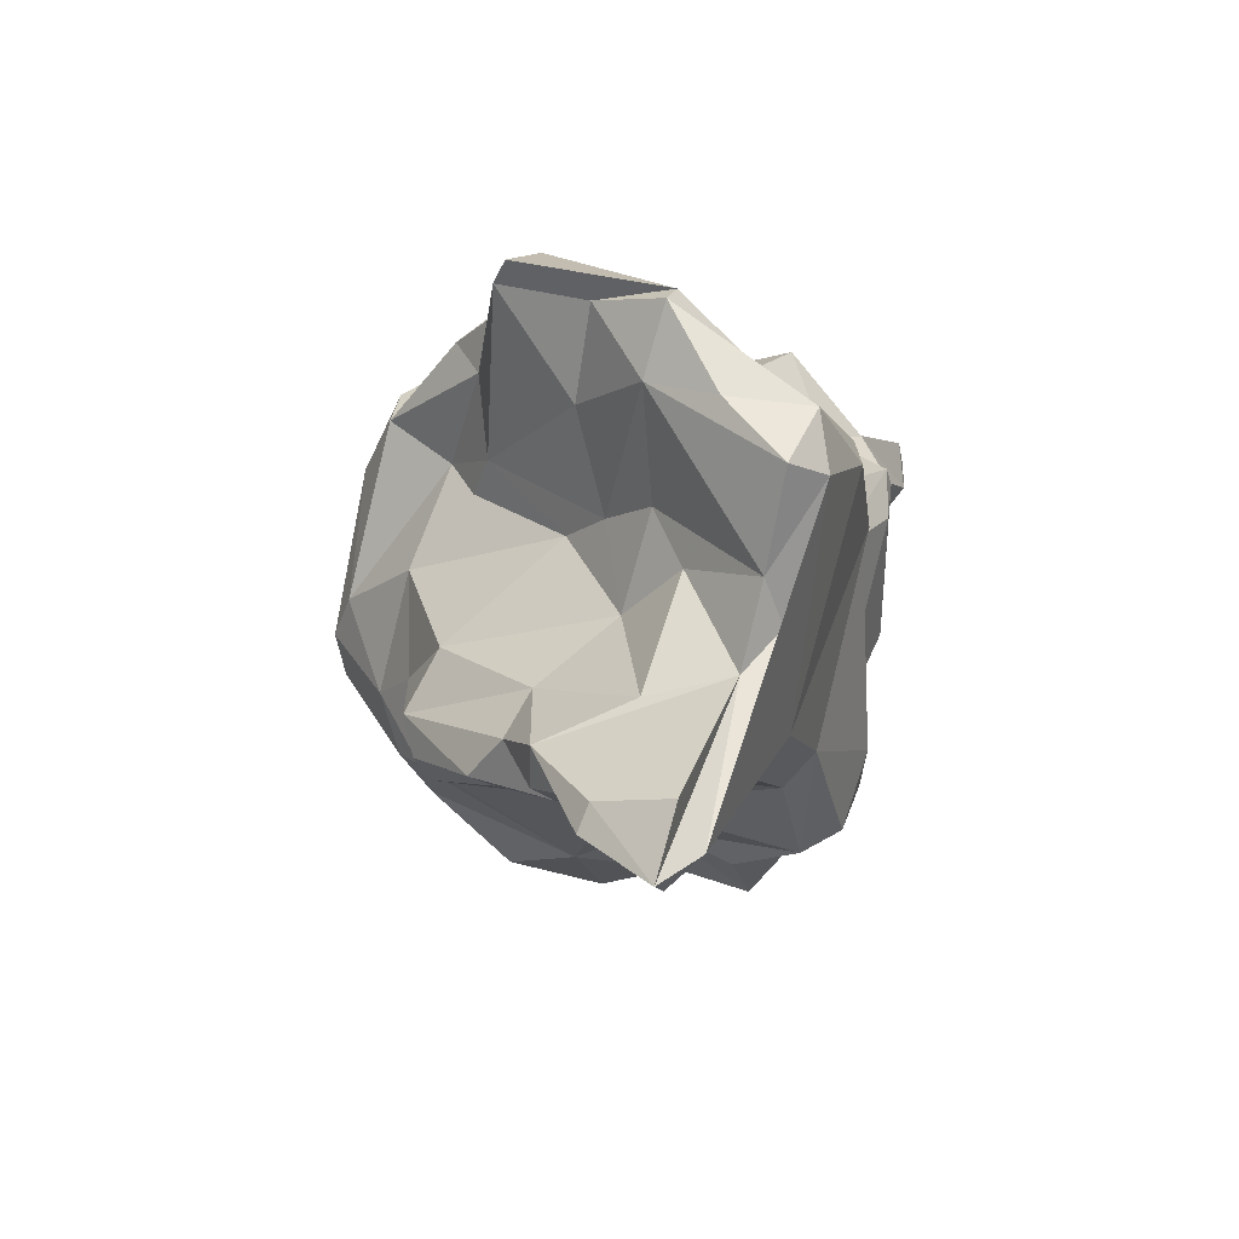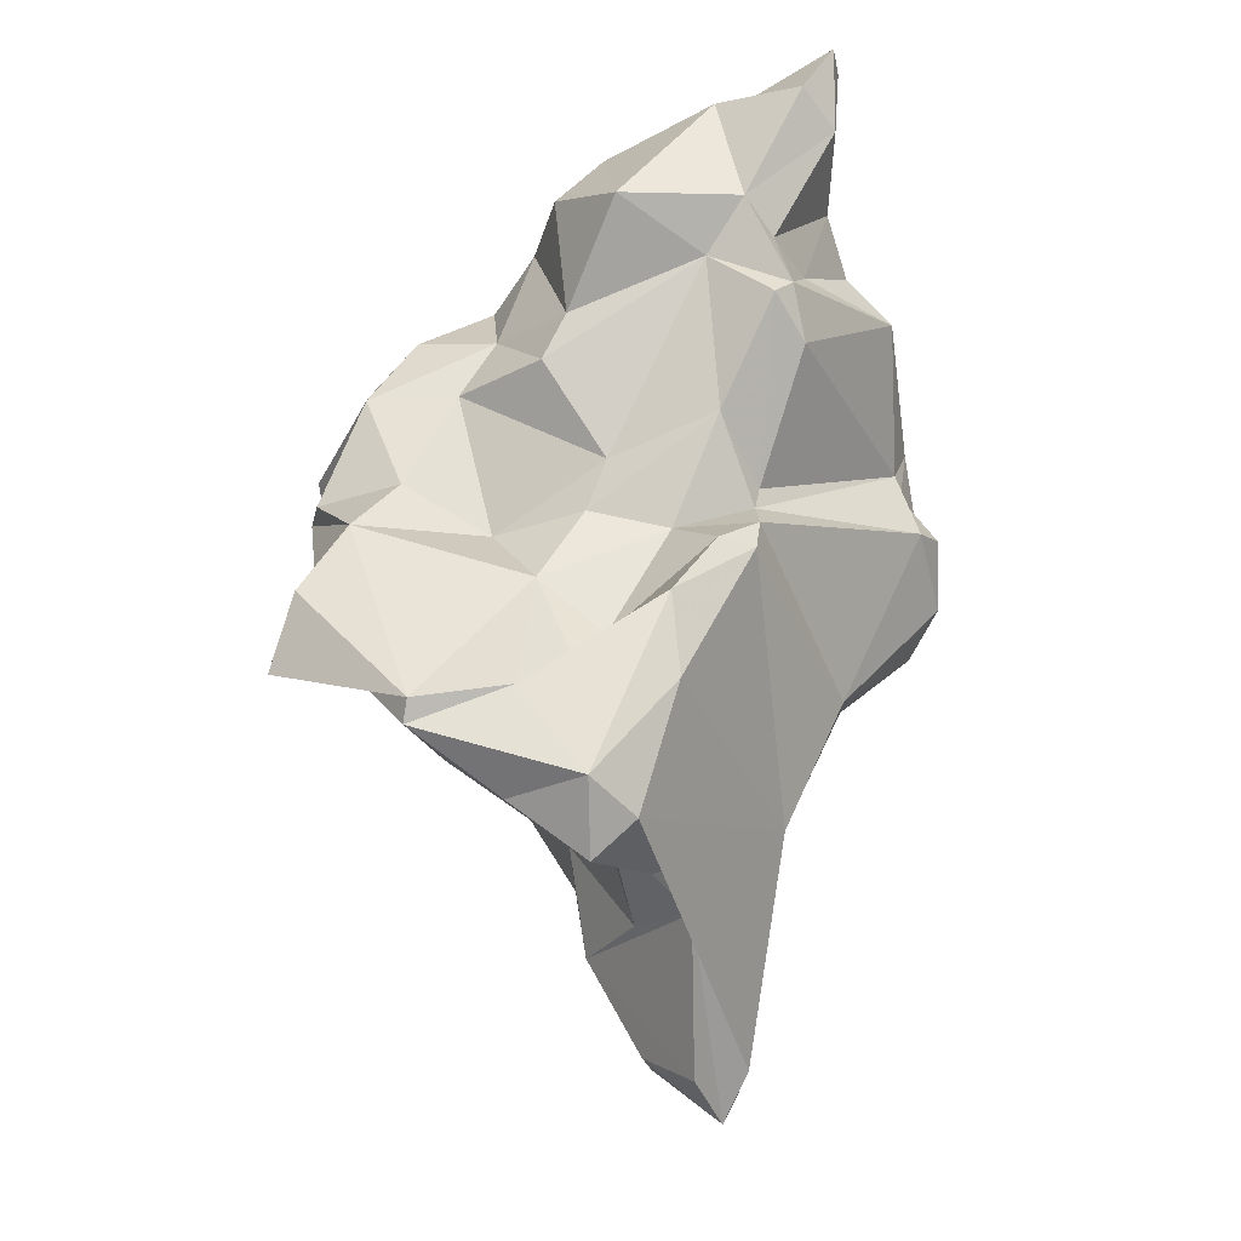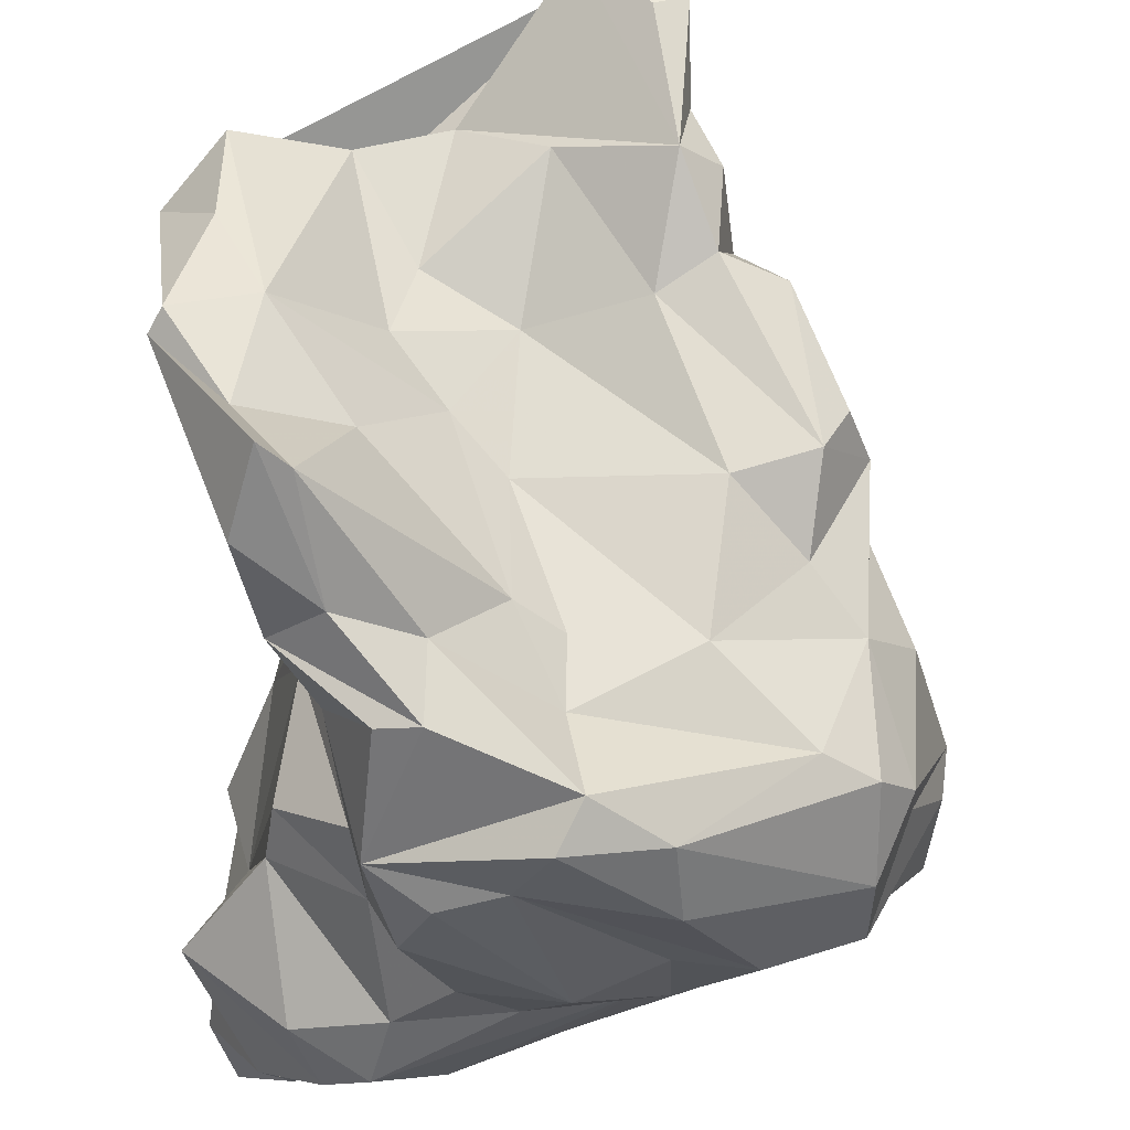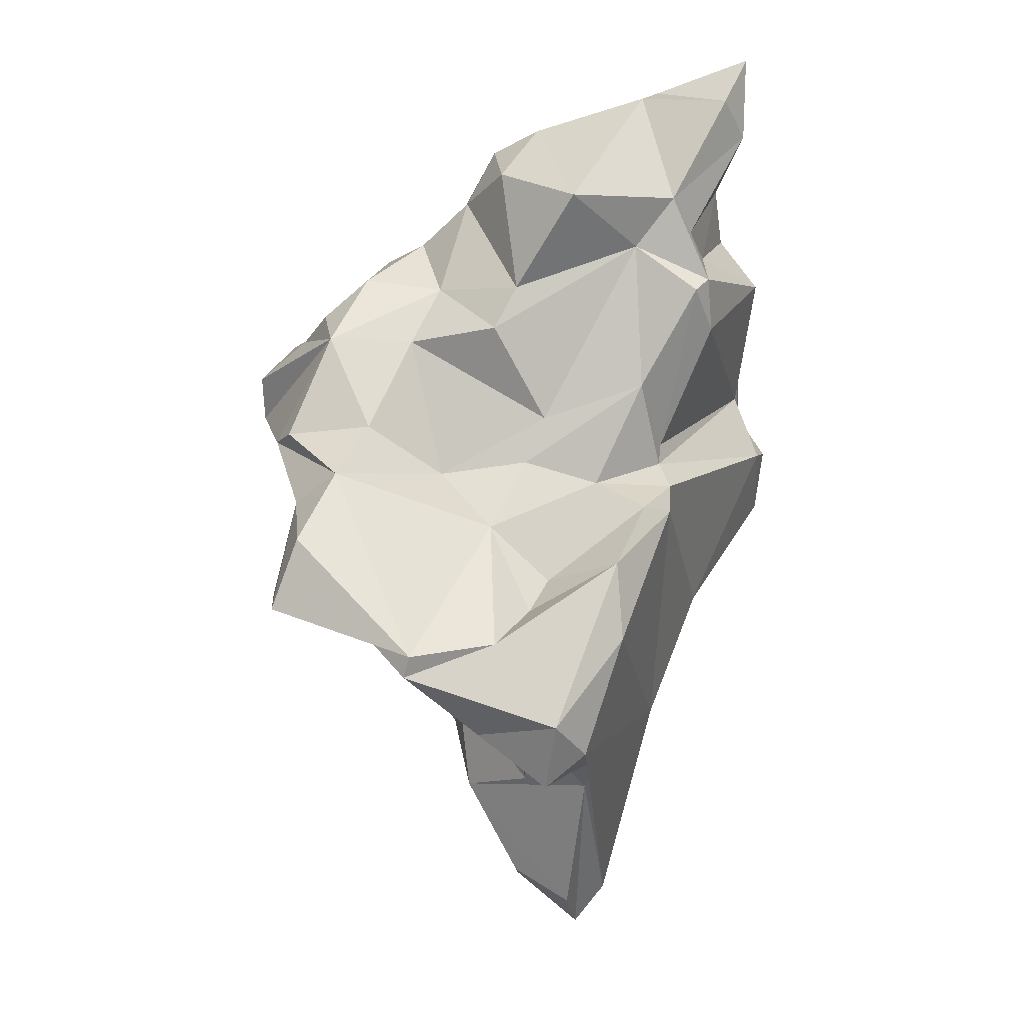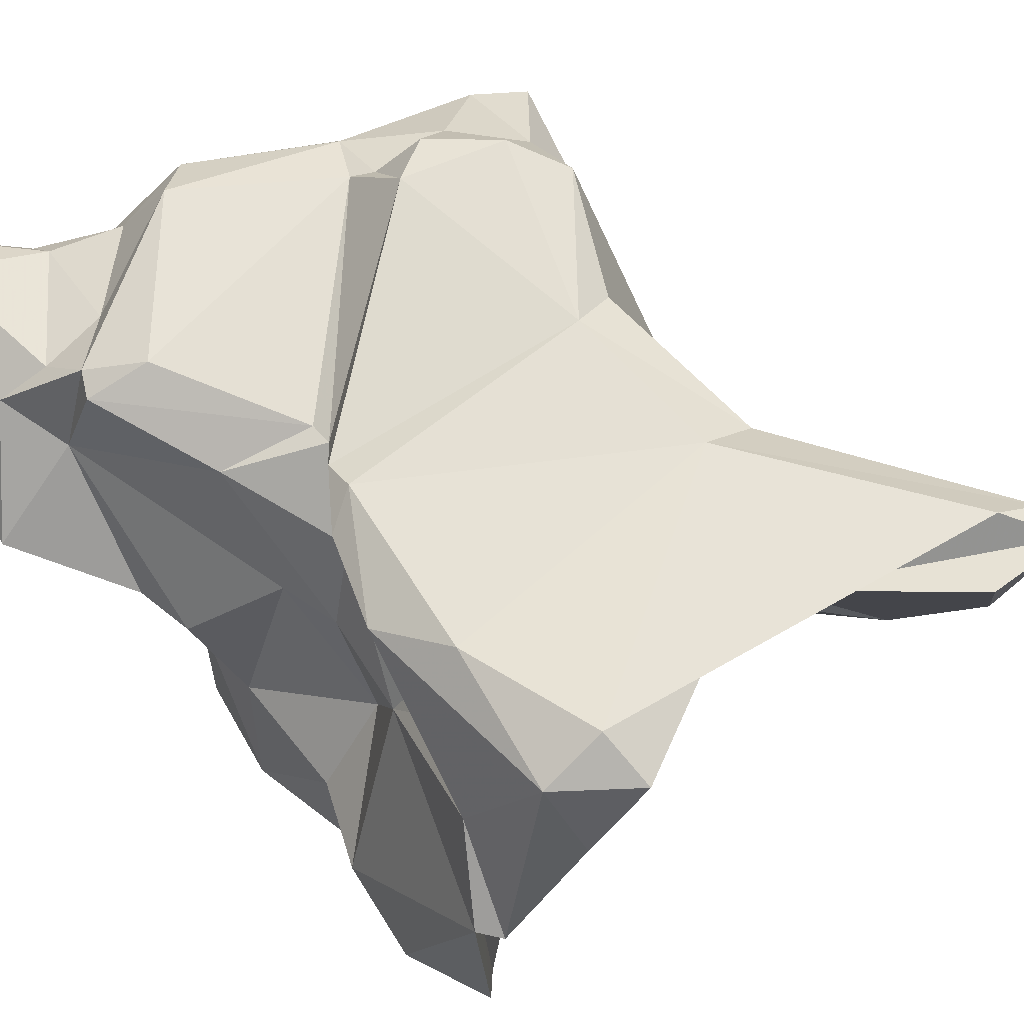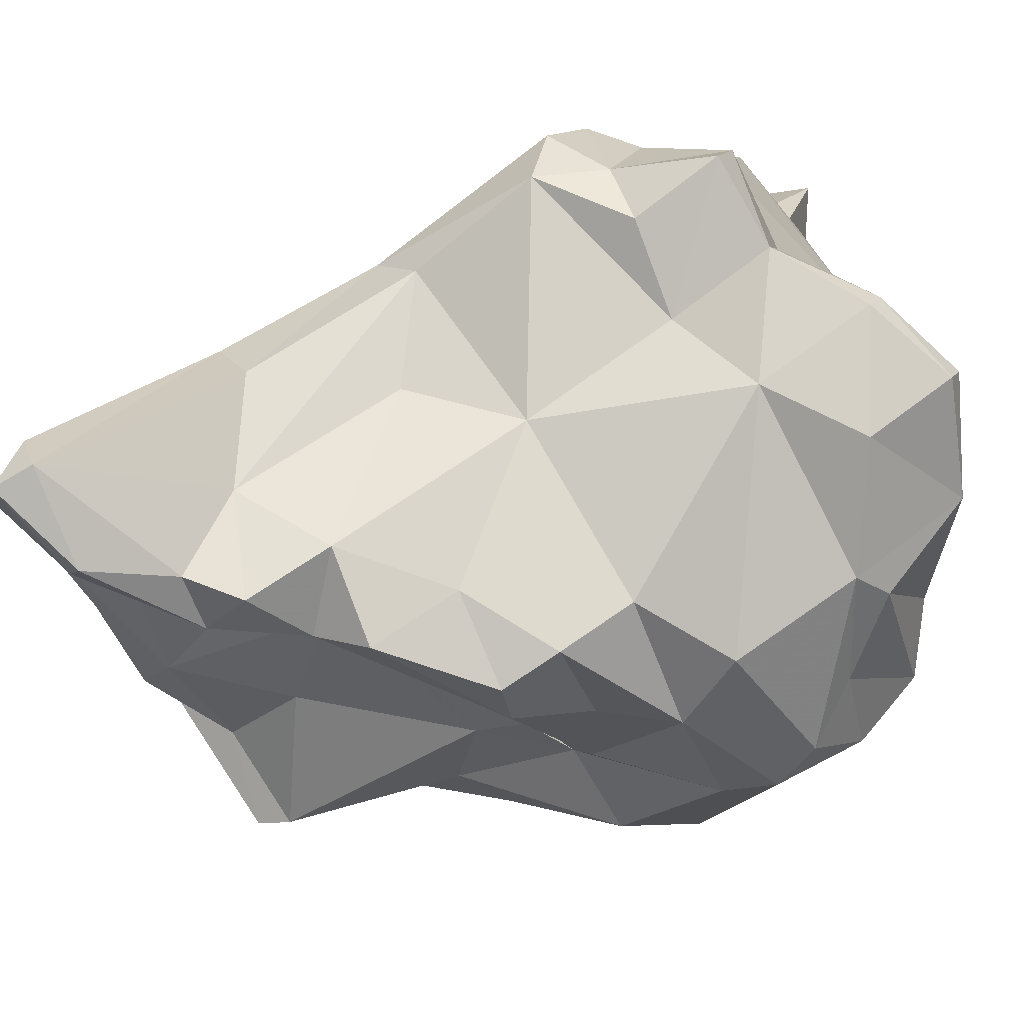
<metadata>
{"format":"obj","ext":"obj","renderer":"f3d","projection":"perspective","resolution":1024,"background":"white","views":[{"elev":-77.5,"azim":48.8,"up":"+Z"},{"elev":-23.2,"azim":88.8,"up":"+Z"},{"elev":-79.0,"azim":179.6,"up":"+Y"},{"elev":-8.1,"azim":75.0,"up":"+Z"},{"elev":25.4,"azim":128.7,"up":"+Y"},{"elev":14.6,"azim":-120.5,"up":"+Y"}]}
</metadata>
<code>
v 122.6 285.2 83.45
v 123.2 282.5 87.75
v 122.8 280.6 83.25
v 123 279.8 84.73
v 124.3 276.6 84.2
v 123.2 286.7 87.4
v 122.6 286.7 86.63
v 124.1 278 79.6
v 125.2 286.6 81.01
v 124.4 274.4 83.02
v 125.6 275.7 87.94
v 125.6 273.9 85.79
v 125.5 280.1 76.6
v 124.2 289 84.49
v 125.3 278.6 88.01
v 125.8 275.6 78.74
v 124.7 289.1 85.3
v 125.6 278.8 73.95
v 126.3 277.6 72.3
v 127.6 275.9 76.53
v 125.6 272.9 82.38
v 128.9 274.1 88.45
v 127.4 272.3 81.39
v 127.2 290.5 82.73
v 128.1 279.1 68.62
v 126.1 281.6 89.72
v 127.2 276.3 73.16
v 127.7 280.6 71.57
v 128.7 284.6 90.14
v 128.7 293.4 81.72
v 131.3 270.6 85.88
v 130 275.7 73.88
v 129.7 291.4 79.22
v 128.2 278.9 89.78
v 130.2 279.1 67.74
v 130.1 280.6 65.34
v 130.6 273.2 78.32
v 132.2 279.5 90.85
v 129.6 282.1 68.12
v 131 281.4 63.68
v 126.9 288.2 86.41
v 128.7 288.2 79.99
v 131.1 282.1 60.34
v 131.5 292.7 79.4
v 130 293.3 83.19
v 131.5 274.1 88.13
v 133.2 293.1 81.72
v 131.4 279.5 64.64
v 134.5 282.8 93.29
v 130.5 289.8 85.39
v 131.6 269.4 83.39
v 132.7 286 72.28
v 129.6 285.3 75.1
v 132.1 278.8 68.99
v 132.2 281.7 60.52
v 134.7 271.8 80.11
v 131.4 277.3 90.3
v 135 268.5 83.45
v 132.4 292.6 76.95
v 132.8 283.4 66.35
v 134.4 274.7 89.7
v 134.5 283.5 59.08
v 132 284.7 58.04
v 136.2 270.3 85.07
v 134 293.6 78.49
v 131.8 285.3 59.28
v 134.9 286.7 67.85
v 134.7 273.1 78.13
v 136.4 276.6 74.22
v 133.8 292.1 85.53
v 134.5 289.5 73.83
v 132.9 286.7 90.76
v 135.3 281.3 64.83
v 136.1 279.6 70.21
v 135.4 293.5 80.92
v 136.2 272.6 77.02
v 136 277.4 90.86
v 138.5 270.1 77.63
v 134.1 268.8 81.75
v 135.7 292.1 82.69
v 138.5 270.9 85.8
v 139.2 279.9 68.41
v 137.2 286.9 68
v 134.8 292.5 84.98
v 138.2 283.3 64.46
v 136.5 289.4 73.48
v 140.7 273.4 72.23
v 138.2 277.1 72.29
v 138.2 291.7 89.19
v 133.6 285.6 59.73
v 140 277.2 91.2
v 137.9 275.6 89.66
v 138.7 288.8 92.13
v 140 277.8 70.04
v 136.9 292.7 80.54
v 140.7 278.4 93.53
v 138.4 281.5 94.4
v 138.6 268.7 79.83
v 139.5 272.6 87.38
v 140 269.1 79.96
v 141.3 269.2 76.71
v 140.6 275.8 86.88
v 140.5 270.8 84.33
v 143.3 274.3 68.52
v 140.3 283.6 65.76
v 141.3 281.7 65
v 141.4 283.4 94.74
v 141 274.4 84.27
v 140 289.7 90.26
v 136 291.9 83.49
v 145.4 281.2 65.68
v 142.1 268.2 72.57
v 141.1 275.8 78.29
v 142.1 285.9 79.91
v 142.9 280.1 80.72
v 143.9 278.5 86.38
v 143.1 270.6 77.78
v 143.6 285.4 96.06
v 141.2 288.5 93.49
v 142.4 285.7 78.95
v 142.5 279.3 78.73
v 141.6 272.4 80.18
v 143.6 277.6 84.55
v 143.1 267.9 71.81
v 143.9 268.8 74.74
v 142.3 280 94.21
v 141.7 288.9 92.16
v 142.8 282.5 77.88
v 144.1 284.3 82.19
v 144.9 283.8 88.35
v 140.1 291.5 88.16
v 142.9 287.7 88.58
v 144.9 276.5 66.49
v 143.5 280.1 73.33
v 146.7 280.4 89.97
v 143.2 278 91.73
v 144 271.2 71.3
v 143.8 285.7 77.72
v 144.5 289.2 96.88
v 144.5 278.9 71.86
v 144.7 284.3 95.35
v 143.3 277.5 75.66
v 144.9 279.5 64.28
v 144.4 287.5 84.9
v 145.3 288.9 93.71
v 146.5 273.2 69.61
v 145.8 288.9 97.18
v 146.1 273.1 68.79
v 145.8 286.3 86.31
v 145 284.1 76.56
v 145.4 287.1 86.93
v 145.9 285.2 90.39
v 146.3 276.9 70.24
v 146.6 287.5 94.87
v 144.9 286.4 89.19
v 144.2 285.5 76.53
v 146.2 282.6 70.59
v 146.9 279.4 66.72
v 146.4 282.3 73.83
g foo
f 46 22 64
f 57 11 22
f 64 22 31
f 58 64 31
f 58 31 51
f 79 58 51
f 22 11 12
f 31 22 12
f 51 31 12
f 12 11 5
f 51 12 21
f 23 79 51
f 5 10 12
f 23 51 21
f 21 12 10
f 10 16 21
f 23 21 16
f 92 61 99
f 77 57 61
f 81 99 61
f 103 99 81
f 81 61 64
f 38 34 57
f 46 61 57
f 64 61 46
f 103 81 64
f 46 57 22
f 103 64 58
f 15 34 2
f 34 26 2
f 11 34 15
f 57 34 11
f 79 103 58
f 98 103 79
f 100 103 98
f 4 15 2
f 98 79 78
f 11 15 4
f 56 78 79
f 5 11 4
f 23 56 79
f 3 4 2
f 37 56 23
f 5 4 3
f 8 10 3
f 10 5 3
f 10 8 16
f 20 37 16
f 37 23 16
f 107 96 126
f 136 126 96
f 96 107 97
f 136 96 91
f 96 97 38
f 91 96 77
f 38 97 49
f 77 96 38
f 92 91 77
f 102 91 92
f 92 77 61
f 102 92 99
f 38 49 34
f 49 29 34
f 77 38 57
f 99 103 102
f 108 102 103
f 26 34 29
f 103 122 108
f 122 103 100
f 6 26 29
f 122 100 117
f 6 2 26
f 101 117 98
f 117 100 98
f 125 117 101
f 2 6 7
f 101 98 78
f 125 101 124
f 76 56 68
f 78 56 76
f 112 101 78
f 124 101 112
f 2 7 1
f 3 2 1
f 112 78 76
f 37 69 56
f 68 56 69
f 13 8 9
f 20 32 37
f 32 69 37
f 13 16 8
f 18 16 13
f 20 16 18
f 27 20 18
f 32 20 27
f 18 19 27
f 141 118 107
f 126 141 107
f 126 135 141
f 135 126 136
f 93 97 107
f 93 49 97
f 116 136 91
f 135 136 116
f 72 49 93
f 102 116 91
f 72 29 49
f 123 116 102
f 29 72 41
f 123 102 108
f 115 123 108
f 122 113 108
f 113 115 108
f 6 29 41
f 117 113 122
f 17 6 41
f 17 7 6
f 146 117 125
f 146 125 124
f 17 14 7
f 14 1 7
f 1 14 9
f 87 112 76
f 87 137 112
f 137 124 112
f 3 1 9
f 68 69 76
f 88 76 69
f 87 76 88
f 9 8 3
f 74 69 32
f 13 9 53
f 53 18 13
f 28 18 53
f 54 32 27
f 18 28 19
f 25 19 28
f 19 25 27
f 35 27 25
f 35 54 27
f 147 139 118
f 154 147 118
f 154 118 141
f 141 152 154
f 118 139 119
f 152 141 135
f 107 118 119
f 107 119 93
f 130 152 135
f 116 130 135
f 116 123 130
f 130 123 115
f 72 50 41
f 121 115 113
f 17 41 50
f 142 121 113
f 50 24 17
f 142 113 117
f 117 146 142
f 14 17 24
f 153 142 146
f 146 124 137
f 9 14 24
f 24 42 9
f 137 148 146
f 87 104 137
f 104 87 88
f 104 148 137
f 42 53 9
f 88 69 74
f 94 104 88
f 74 32 54
f 28 53 39
f 39 25 28
f 25 39 35
f 48 54 35
f 39 36 35
f 36 48 35
f 147 154 145
f 145 139 147
f 154 152 145
f 127 119 139
f 127 139 145
f 145 152 155
f 155 127 145
f 119 127 93
f 93 127 109
f 151 155 152
f 152 130 151
f 132 109 127
f 132 127 155
f 151 132 155
f 130 149 151
f 131 109 132
f 89 72 93
f 89 93 109
f 129 149 130
f 89 70 72
f 130 115 129
f 70 50 72
f 115 121 129
f 129 121 128
f 70 45 50
f 128 121 142
f 50 45 24
f 45 30 24
f 128 142 134
f 140 142 153
f 134 142 140
f 24 30 42
f 30 33 42
f 153 146 148
f 104 133 148
f 148 133 158
f 82 94 74
f 94 88 74
f 39 53 52
f 60 39 52
f 73 74 54
f 82 74 73
f 48 73 54
f 36 39 60
f 60 40 36
f 36 40 48
f 40 43 48
f 55 48 43
f 131 89 109
f 131 132 151
f 89 131 84
f 144 131 151
f 144 151 149
f 110 84 131
f 110 131 144
f 84 70 89
f 114 144 149
f 80 84 110
f 114 110 144
f 114 149 129
f 47 84 80
f 120 114 129
f 129 128 120
f 70 84 45
f 45 84 47
f 120 110 114
f 47 80 75
f 138 120 128
f 128 150 138
f 150 128 134
f 150 134 159
f 44 30 45
f 44 45 47
f 140 159 134
f 153 159 140
f 44 33 30
f 159 153 158
f 44 59 33
f 148 158 153
f 33 59 42
f 59 53 42
f 59 71 53
f 71 52 53
f 104 143 133
f 133 143 158
f 94 106 104
f 106 143 104
f 60 52 71
f 60 71 67
f 106 94 82
f 85 82 73
f 106 82 85
f 67 66 60
f 85 73 48
f 60 66 40
f 62 85 48
f 62 48 55
f 66 43 40
f 43 63 55
f 63 62 55
f 66 63 43
f 75 80 95
f 95 80 110
f 95 110 120
f 95 120 138
f 156 138 150
f 150 159 156
f 65 44 75
f 44 47 75
f 65 75 95
f 86 65 95
f 86 95 138
f 157 156 159
f 156 86 138
f 159 158 157
f 59 44 65
f 71 59 86
f 59 65 86
f 111 157 158
f 83 156 157
f 83 86 156
f 111 83 157
f 111 158 143
f 90 83 111
f 106 105 111
f 143 106 111
f 67 71 86
f 67 86 83
f 105 90 111
f 106 85 105
f 85 90 105
f 83 66 67
f 66 83 90
f 62 63 85
f 63 90 85
f 63 66 90
g

</code>
